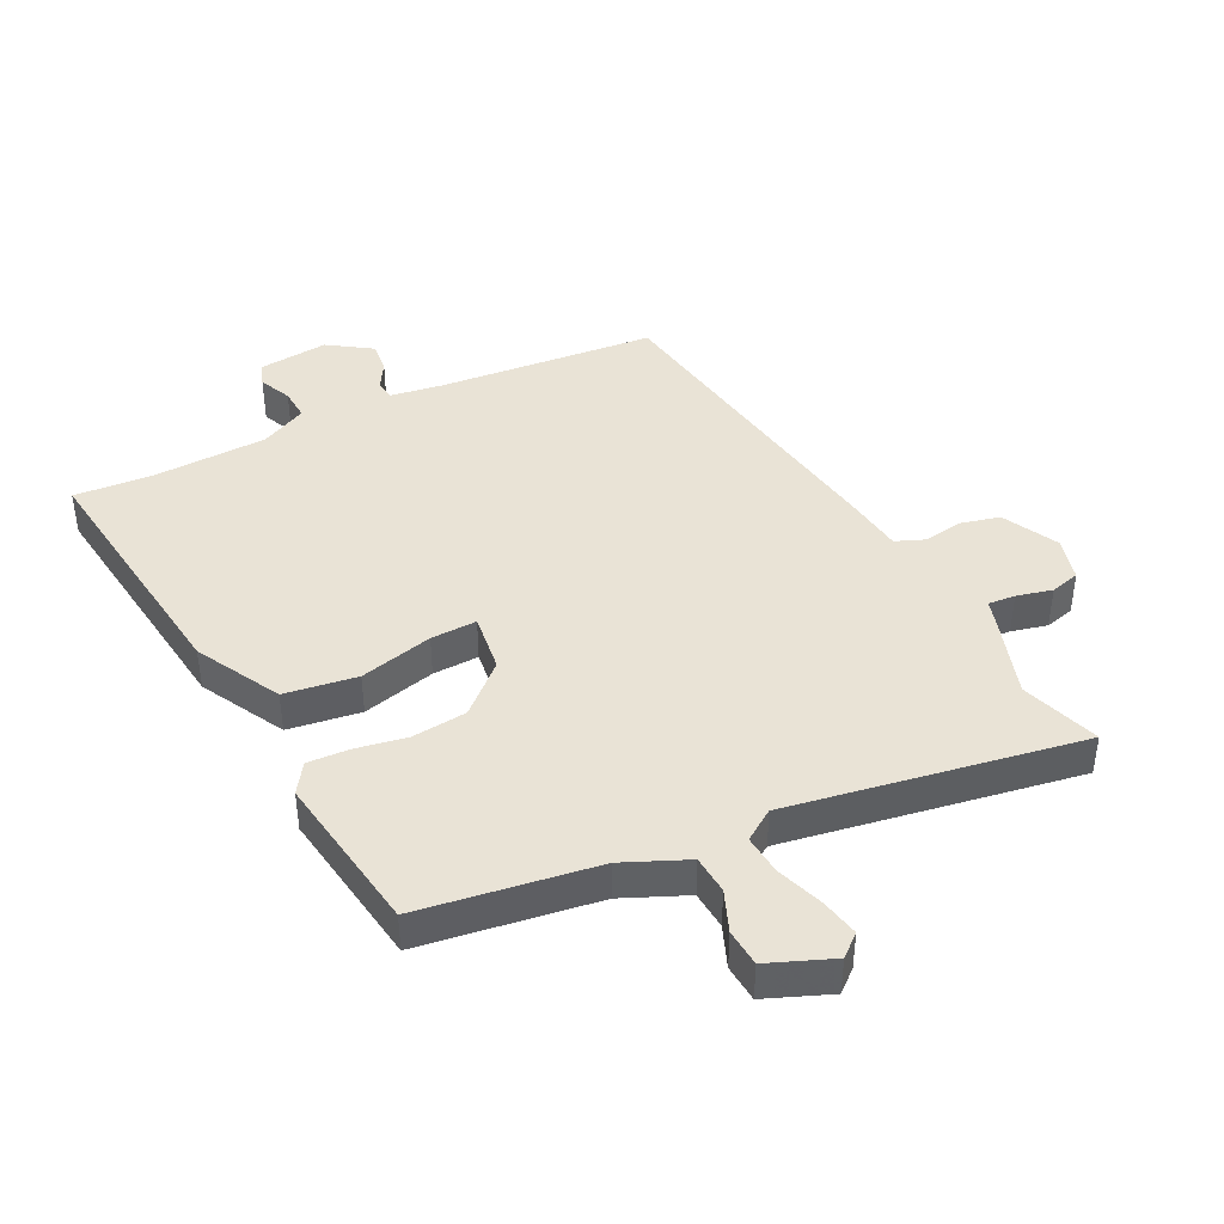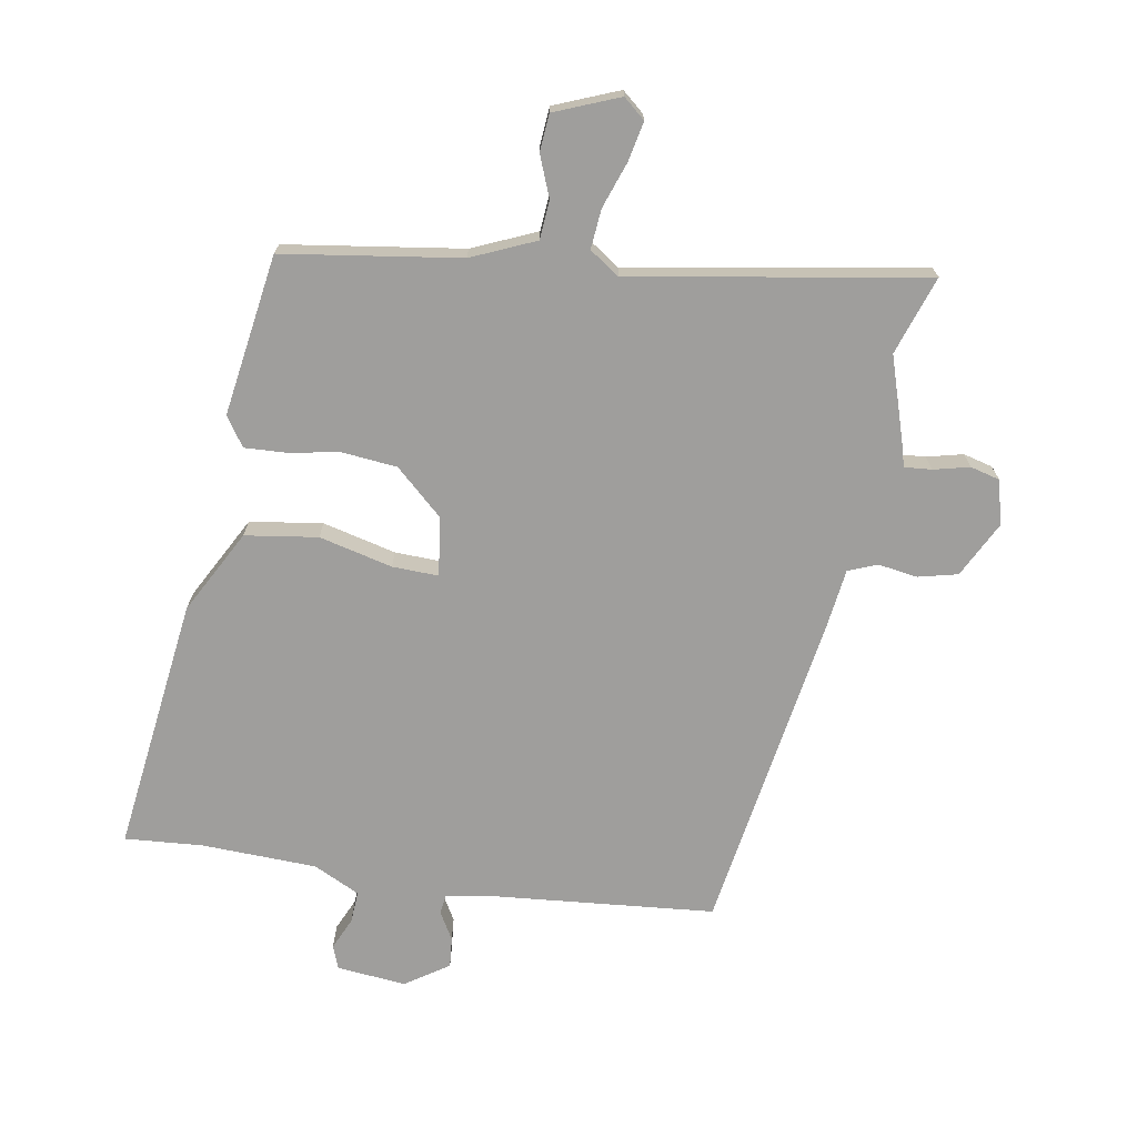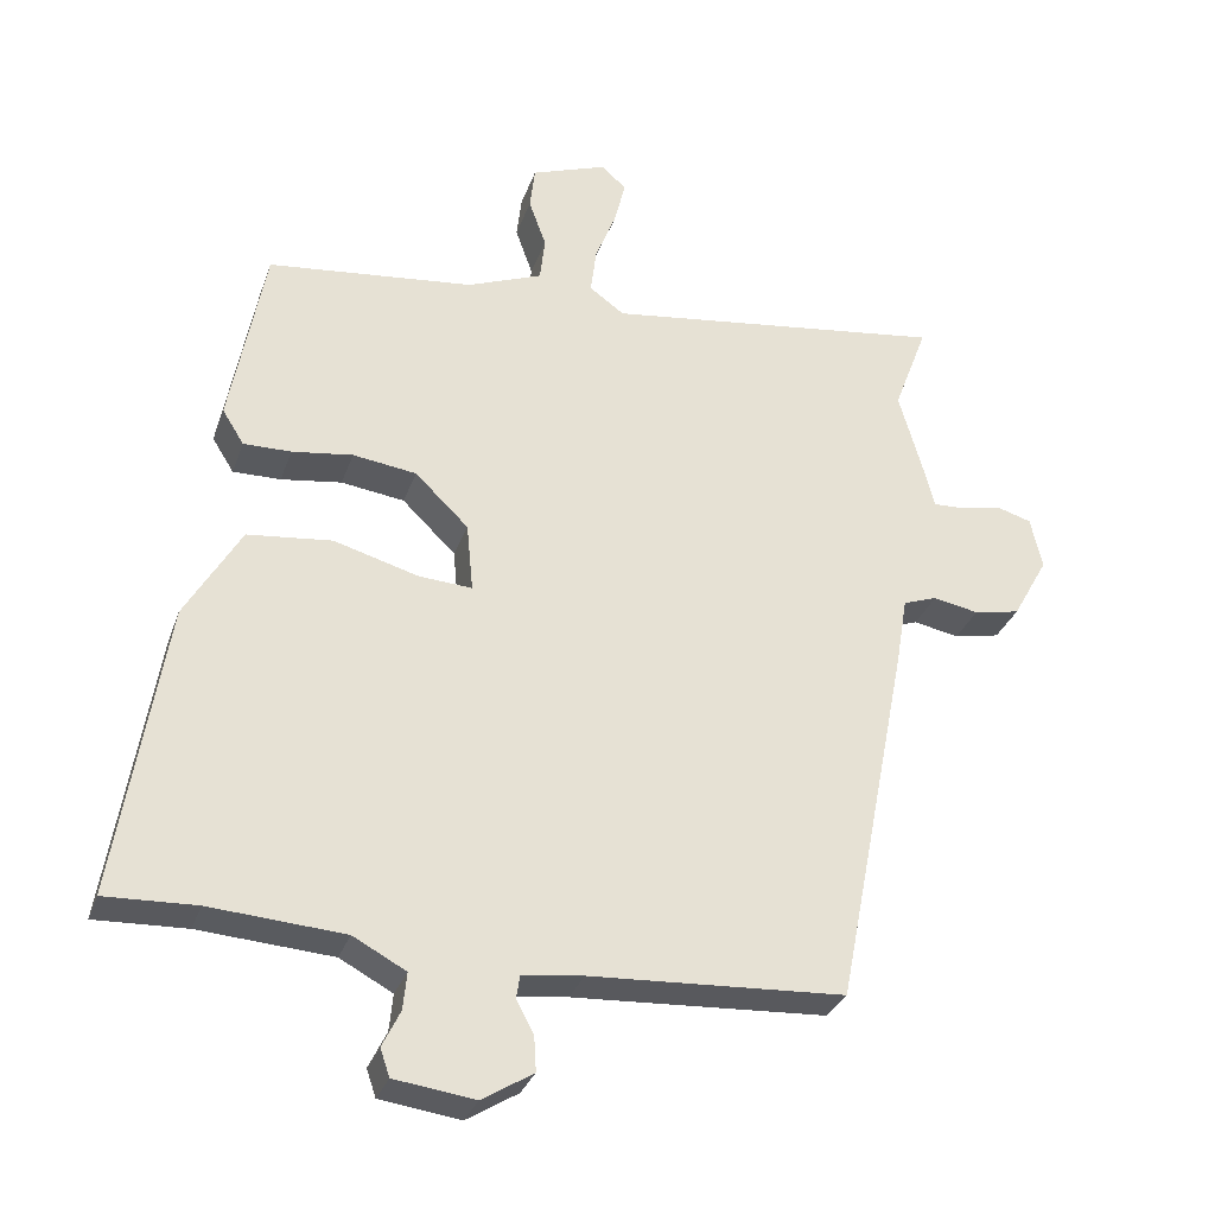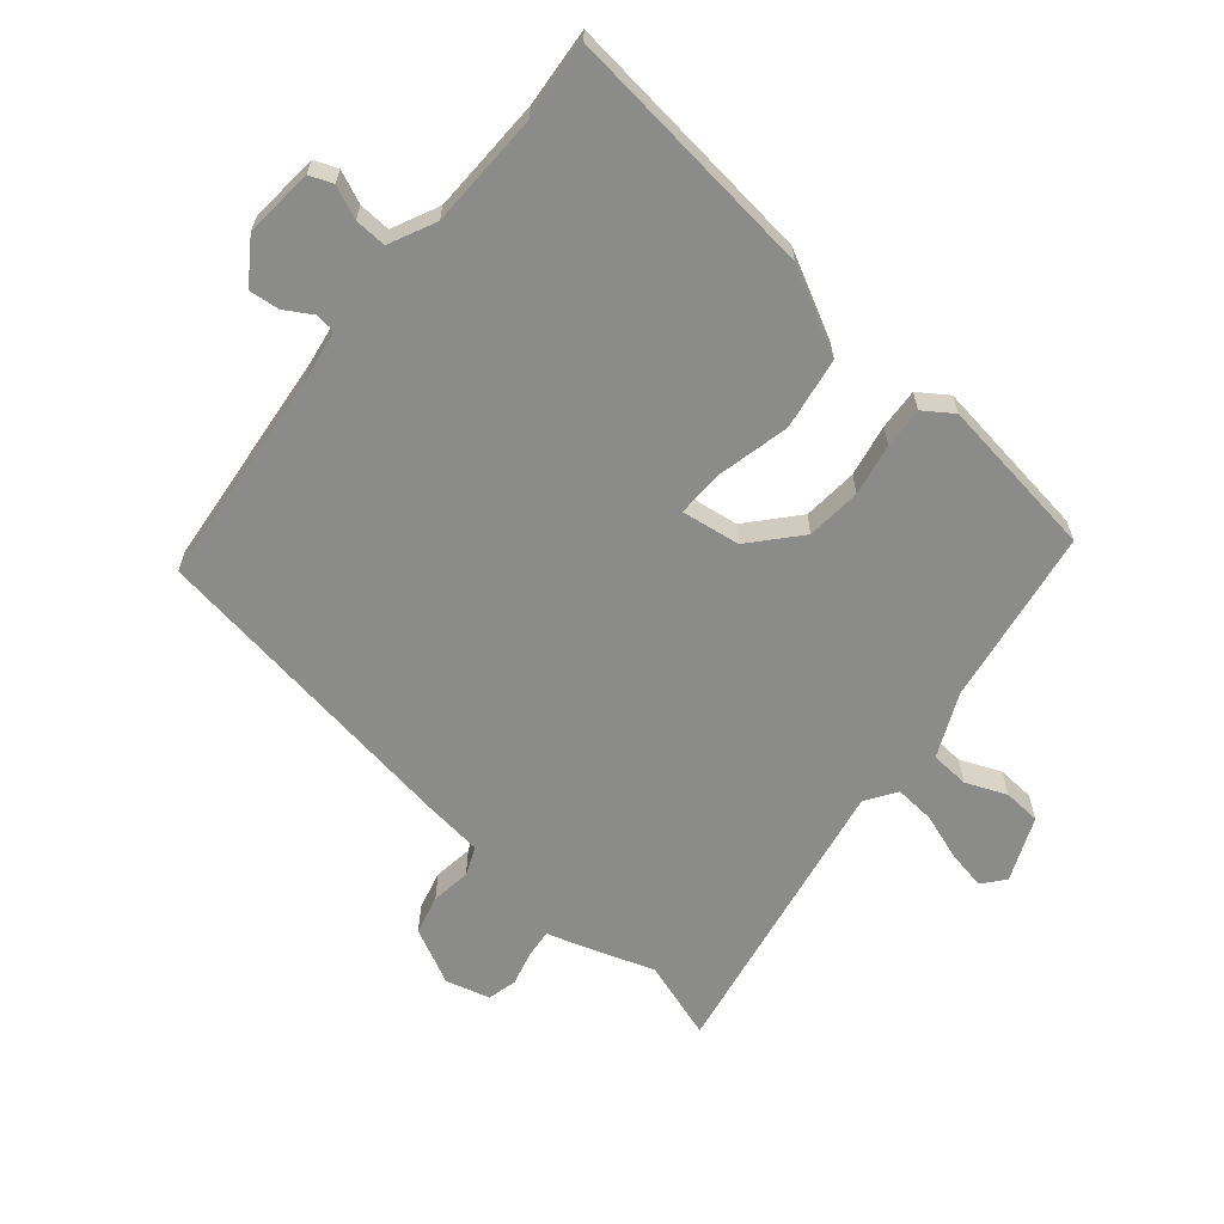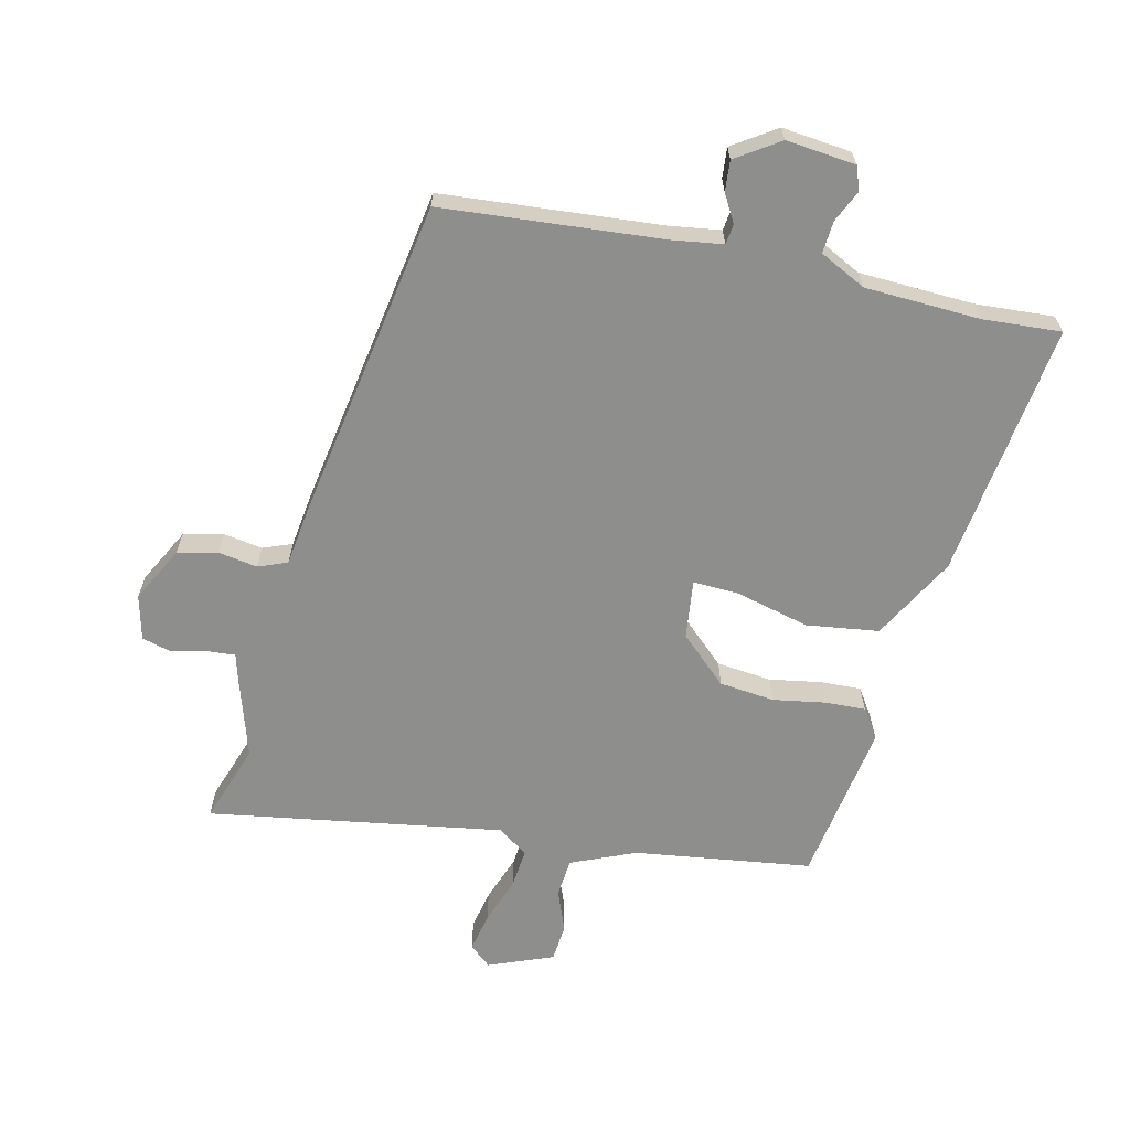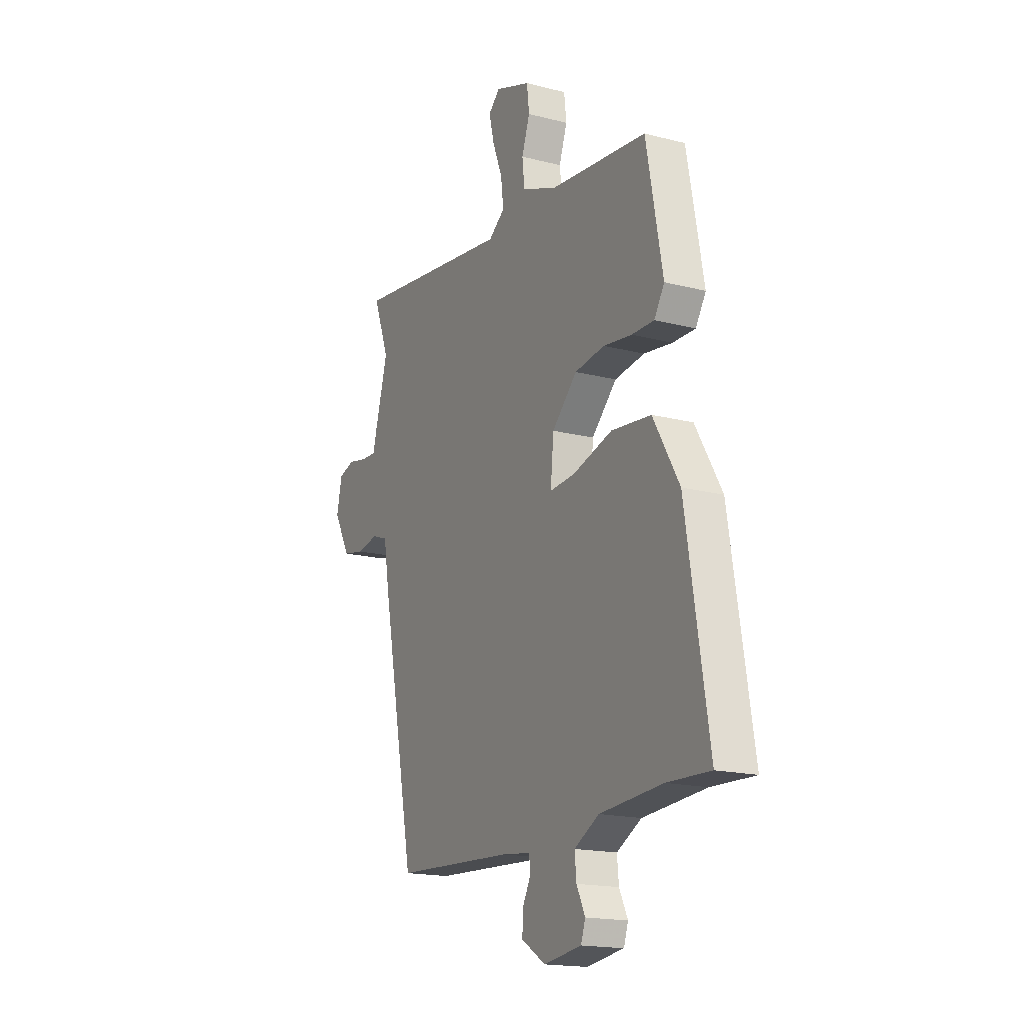
<metadata>
{"format":"obj","ext":"obj","renderer":"f3d","projection":"perspective","resolution":1024,"background":"white","views":[{"elev":42.3,"azim":-24.5,"up":"+Y"},{"elev":-71.0,"azim":-7.7,"up":"+Y"},{"elev":-31.2,"azim":-17.7,"up":"+Z"},{"elev":-63.7,"azim":-127.3,"up":"+Y"},{"elev":-64.9,"azim":168.5,"up":"+Y"},{"elev":-17.5,"azim":-117.0,"up":"+Z"}]}
</metadata>
<code>
v -0.48 0.07 -0.499
v -0.606 0.07 -0.504
v -0.54 0.07 -0.095
v -0.463 0.07 0.037
v -0.346 0.07 0.05
v -0.229 0.07 0.017
v -0.155 0.07 0.012
v -0.164 0.07 0.107
v -0.238 0.07 0.179
v -0.326 0.07 0.191
v -0.41 0.07 0.179
v -0.476 0.07 0.178
v -0.506 0.07 0.226
v -0.458 0.07 0.484
v -0.172 0.07 0.516
v -0.068 0.07 0.557
v -0.061 0.07 0.619
v -0.085 0.07 0.686
v -0.078 0.07 0.746
v 0.027 0.07 0.784
v 0.061 0.07 0.753
v 0.046 0.07 0.691
v 0.017 0.07 0.617
v 0.009 0.07 0.553
v 0.057 0.07 0.518
v 0.531 0.07 0.582
v 0.484 0.07 0.457
v 0.522 0.07 0.323
v 0.532 0.07 0.283
v 0.576 0.07 0.285
v 0.634 0.07 0.297
v 0.681 0.07 0.283
v 0.697 0.07 0.211
v 0.648 0.07 0.123
v 0.584 0.07 0.11
v 0.521 0.07 0.122
v 0.474 0.07 0.105
v 0.458 0.07 0.009
v 0.357 0.07 -0.506
v 0.005 0.07 -0.526
v -0.079 0.07 -0.536
v -0.084 0.07 -0.568
v -0.06 0.07 -0.613
v -0.057 0.07 -0.662
v -0.128 0.07 -0.706
v -0.239 0.07 -0.691
v -0.252 0.07 -0.653
v -0.227 0.07 -0.602
v -0.222 0.07 -0.551
v -0.295 0.07 -0.512
v -0.48 0 -0.499
v -0.606 0 -0.504
v -0.54 0 -0.095
v -0.463 0 0.037
v -0.346 0 0.05
v -0.229 0 0.017
v -0.155 0 0.012
v -0.164 0 0.107
v -0.238 0 0.179
v -0.326 0 0.191
v -0.41 0 0.179
v -0.476 0 0.178
v -0.506 0 0.226
v -0.458 0 0.484
v -0.172 0 0.516
v -0.068 0 0.557
v -0.061 0 0.619
v -0.085 0 0.686
v -0.078 0 0.746
v 0.027 0 0.784
v 0.061 0 0.753
v 0.046 0 0.691
v 0.017 0 0.617
v 0.009 0 0.553
v 0.057 0 0.518
v 0.531 0 0.582
v 0.484 0 0.457
v 0.522 0 0.323
v 0.532 0 0.283
v 0.576 0 0.285
v 0.634 0 0.297
v 0.681 0 0.283
v 0.697 0 0.211
v 0.648 0 0.123
v 0.584 0 0.11
v 0.521 0 0.122
v 0.474 0 0.105
v 0.458 0 0.009
v 0.357 0 -0.506
v 0.005 0 -0.526
v -0.079 0 -0.536
v -0.084 0 -0.568
v -0.06 0 -0.613
v -0.057 0 -0.662
v -0.128 0 -0.706
v -0.239 0 -0.691
v -0.252 0 -0.653
v -0.227 0 -0.602
v -0.222 0 -0.551
v -0.295 0 -0.512
f 46 47 48
f 45 46 48
f 44 45 48
f 43 44 48
f 42 43 48
f 41 42 48 49
f 40 41 49 50
f 40 50 1
f 39 40 1
f 38 39 1
f 37 38 1
f 34 35 36
f 33 34 36
f 32 33 36
f 31 32 36
f 30 31 36
f 29 30 36 37
f 37 1 2
f 29 37 2
f 28 29 2
f 27 28 2
f 21 22 23
f 20 21 23
f 19 20 23
f 18 19 23
f 17 18 23
f 16 17 23 24
f 15 16 24 25
f 14 15 25
f 13 14 25
f 12 13 25
f 11 12 25
f 10 11 25
f 4 5 6
f 3 4 6
f 2 3 6
f 2 6 7
f 27 2 7
f 25 26 27
f 10 25 27
f 9 10 27
f 8 9 27
f 7 8 27
f 98 97 96
f 98 96 95
f 98 95 94
f 98 94 93
f 98 93 92
f 99 98 92 91
f 100 99 91 90
f 51 100 90
f 51 90 89
f 51 89 88
f 51 88 87
f 86 85 84
f 86 84 83
f 86 83 82
f 86 82 81
f 86 81 80
f 87 86 80 79
f 52 51 87
f 52 87 79
f 52 79 78
f 52 78 77
f 73 72 71
f 73 71 70
f 73 70 69
f 73 69 68
f 73 68 67
f 74 73 67 66
f 75 74 66 65
f 75 65 64
f 75 64 63
f 75 63 62
f 75 62 61
f 75 61 60
f 56 55 54
f 56 54 53
f 56 53 52
f 57 56 52
f 57 52 77
f 77 76 75
f 77 75 60
f 77 60 59
f 77 59 58
f 77 58 57
f 1 51 52 2
f 2 52 53 3
f 3 53 54 4
f 4 54 55 5
f 5 55 56 6
f 6 56 57 7
f 7 57 58 8
f 8 58 59 9
f 9 59 60 10
f 10 60 61 11
f 11 61 62 12
f 12 62 63 13
f 13 63 64 14
f 14 64 65 15
f 15 65 66 16
f 16 66 67 17
f 17 67 68 18
f 18 68 69 19
f 19 69 70 20
f 20 70 71 21
f 21 71 72 22
f 22 72 73 23
f 23 73 74 24
f 24 74 75 25
f 25 75 76 26
f 26 76 77 27
f 27 77 78 28
f 28 78 79 29
f 29 79 80 30
f 30 80 81 31
f 31 81 82 32
f 32 82 83 33
f 33 83 84 34
f 34 84 85 35
f 35 85 86 36
f 36 86 87 37
f 37 87 88 38
f 38 88 89 39
f 39 89 90 40
f 40 90 91 41
f 41 91 92 42
f 42 92 93 43
f 43 93 94 44
f 44 94 95 45
f 45 95 96 46
f 46 96 97 47
f 47 97 98 48
f 48 98 99 49
f 49 99 100 50
f 50 100 51 1

</code>
